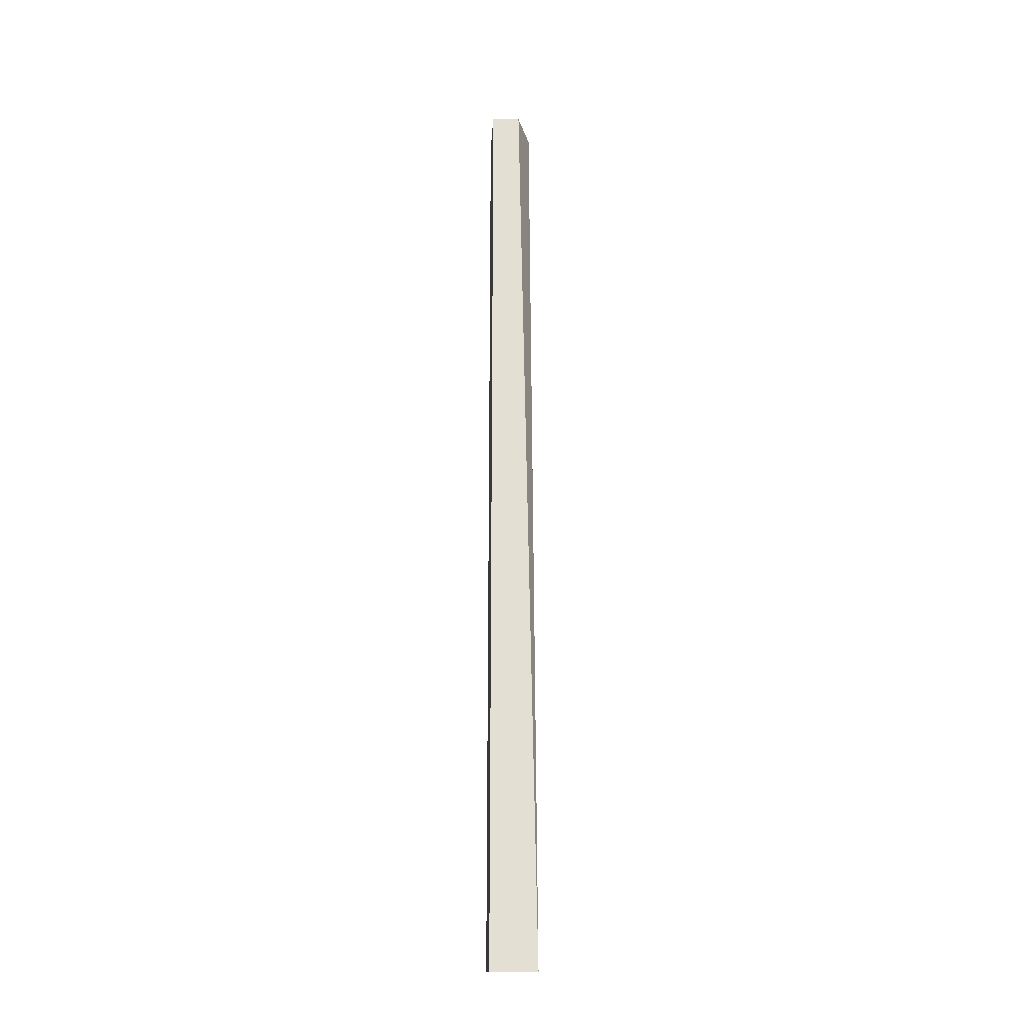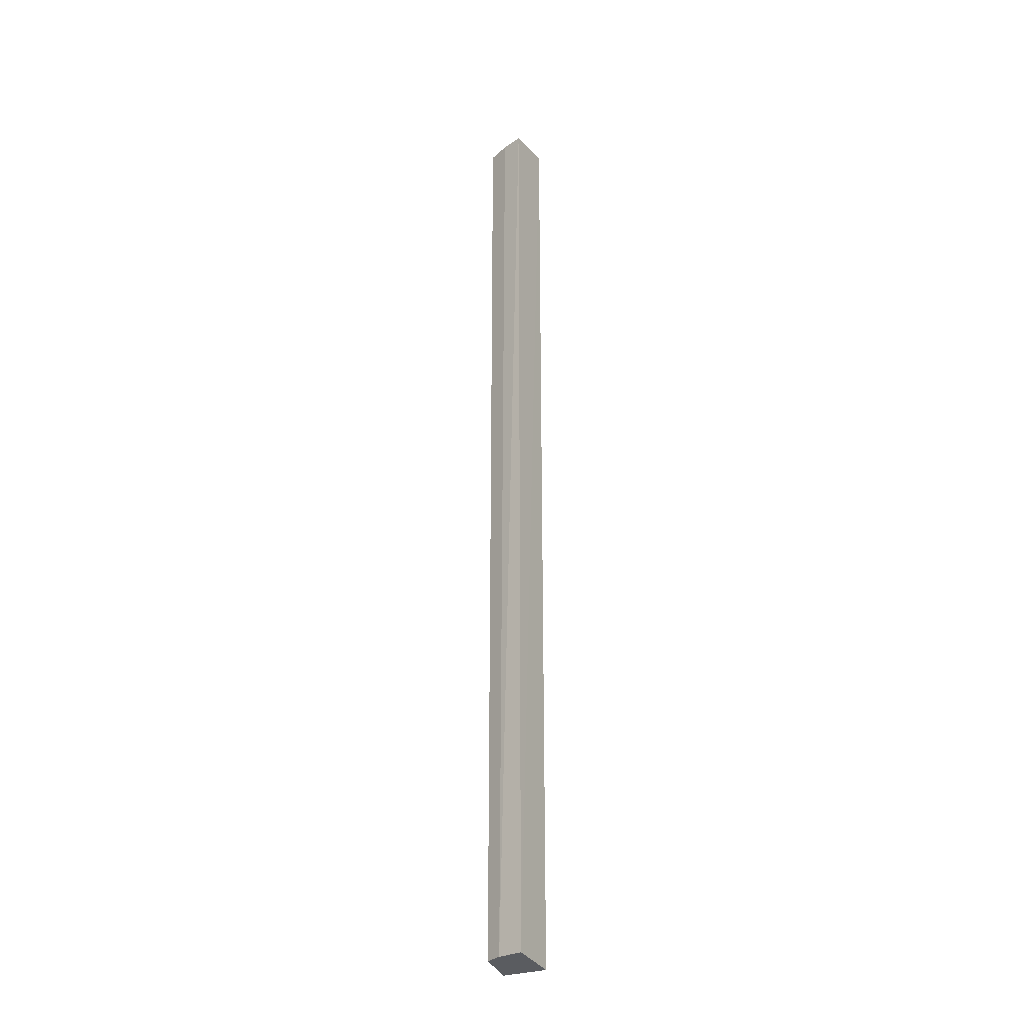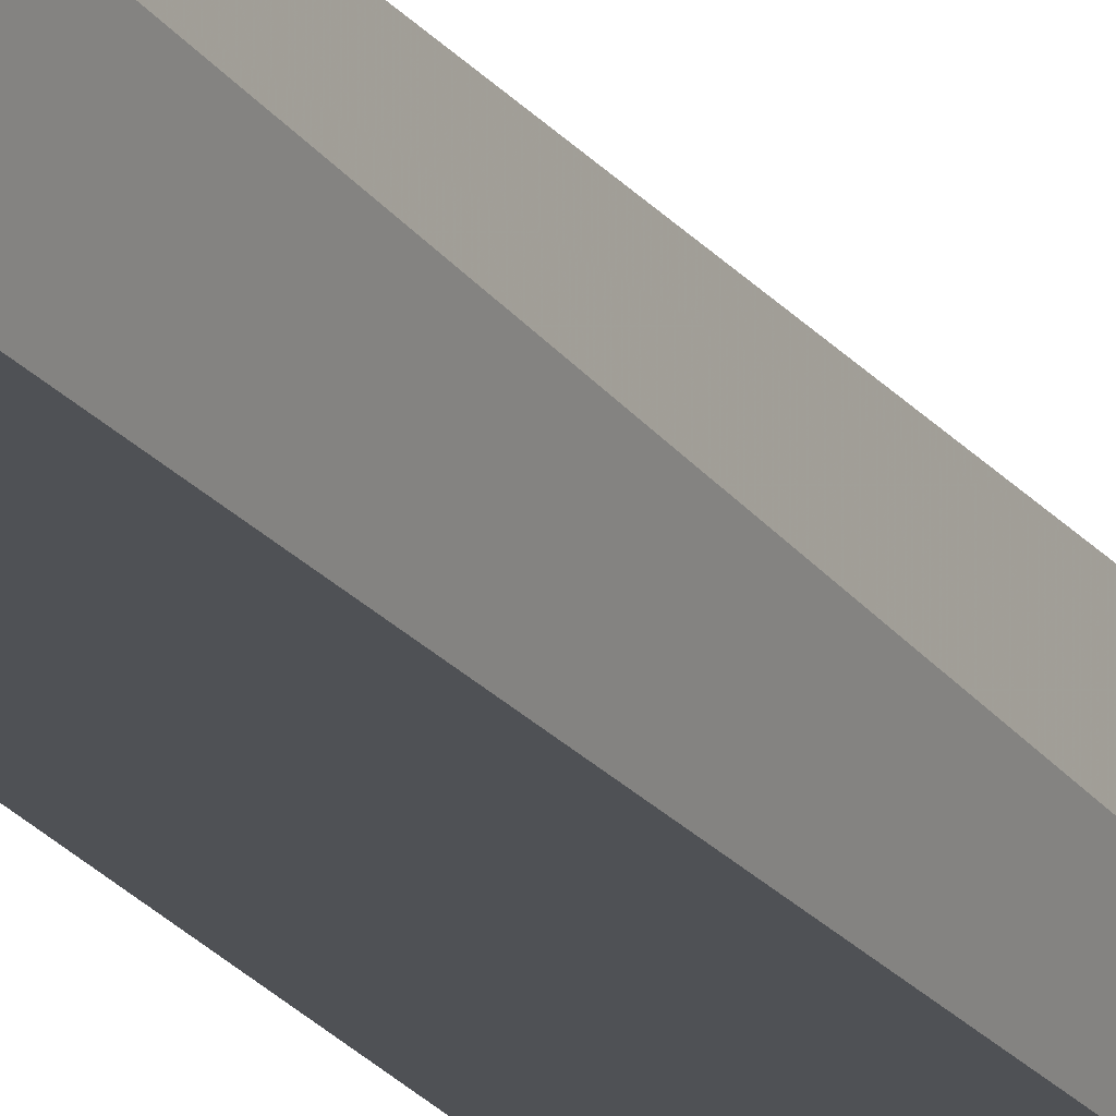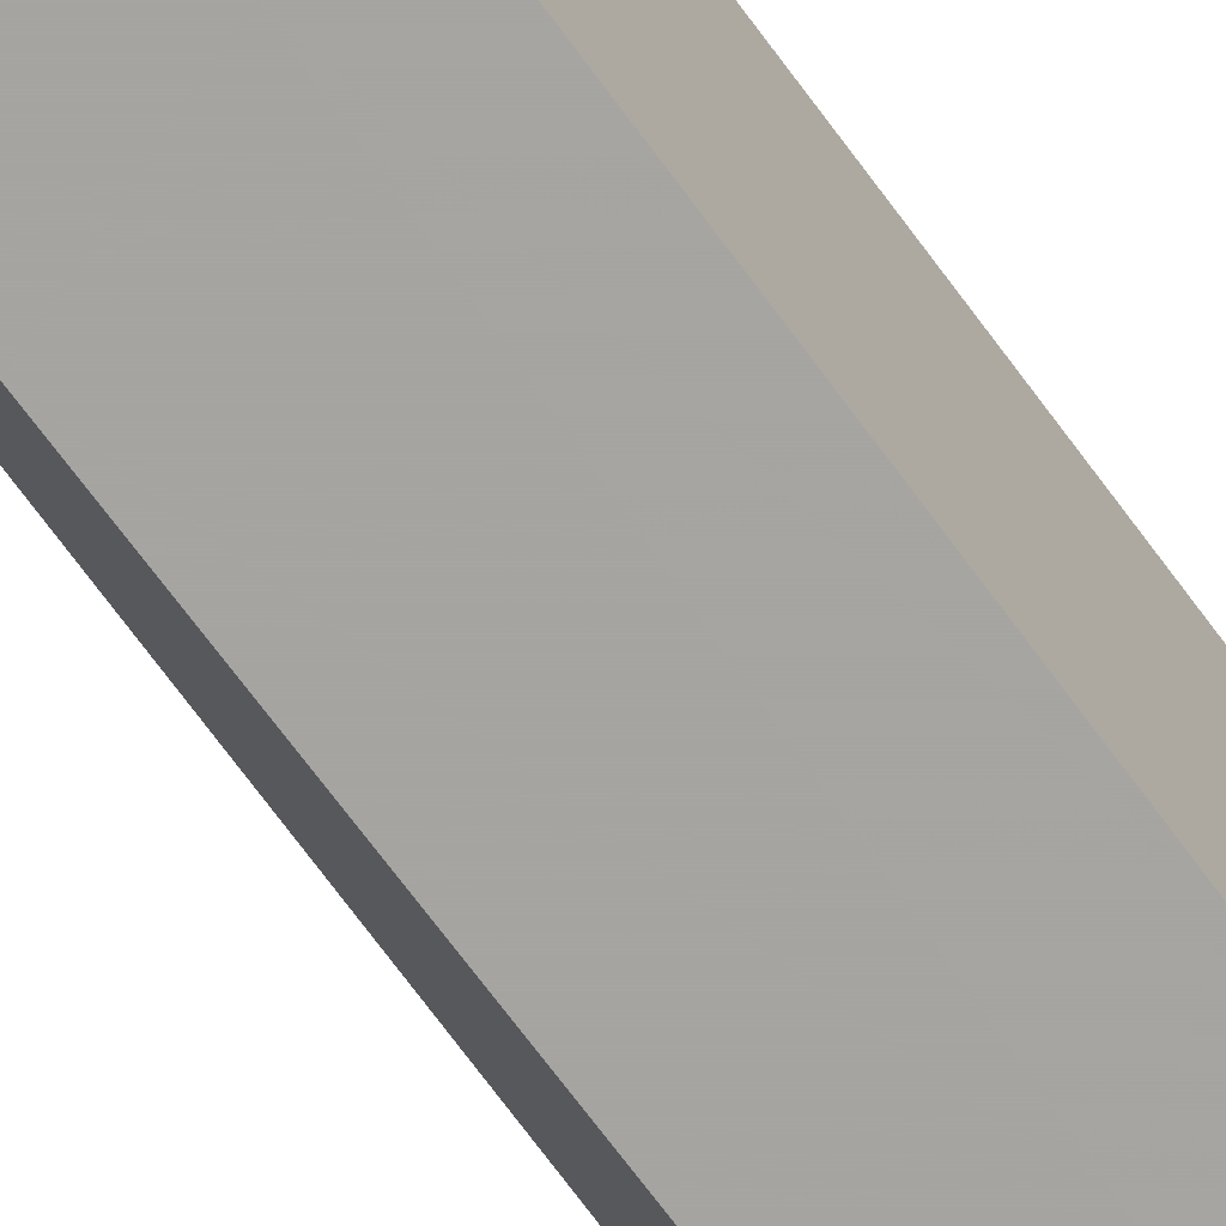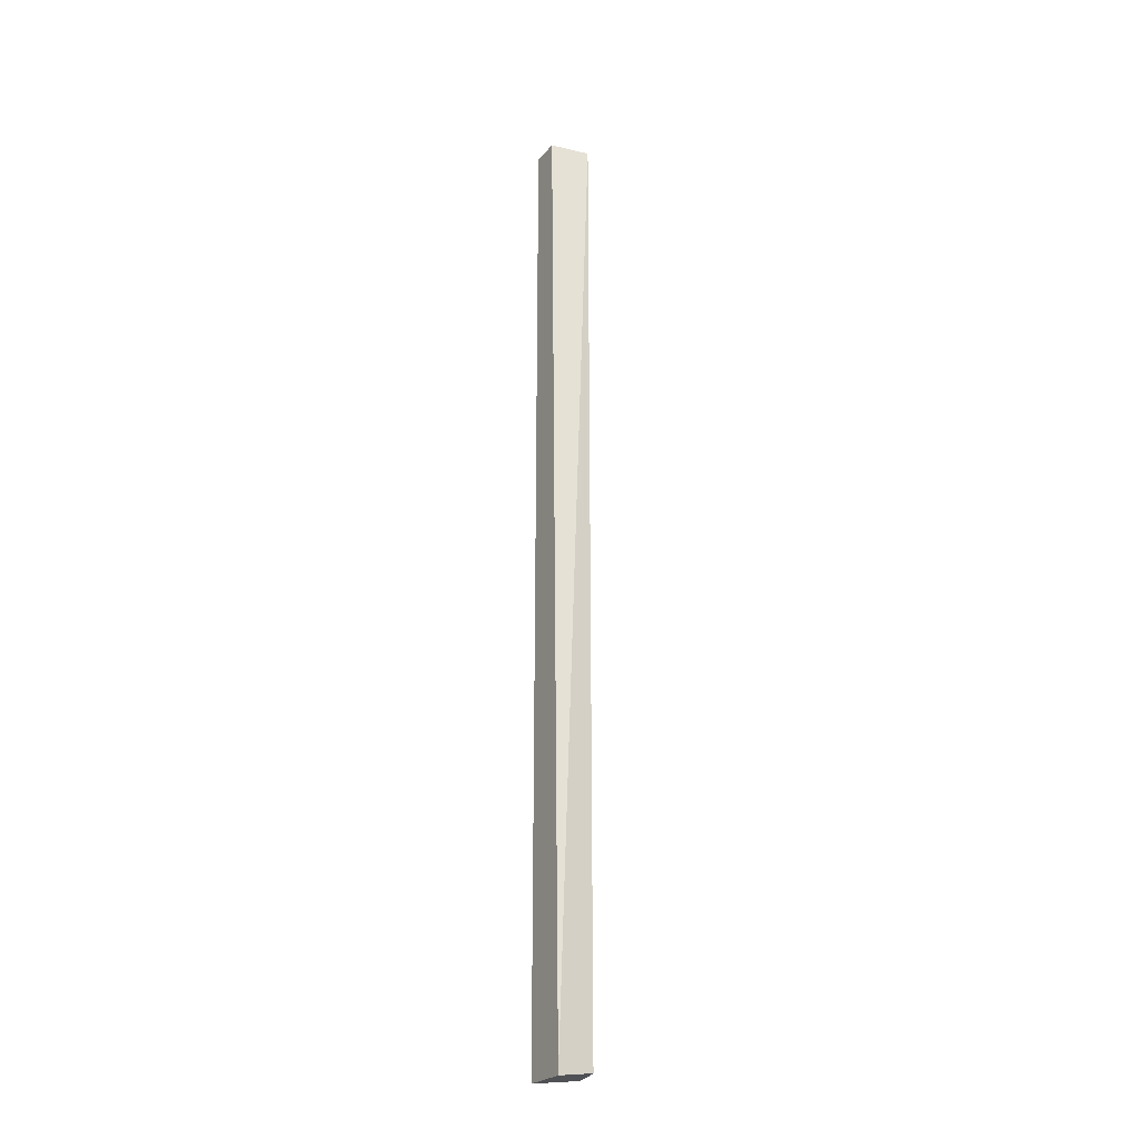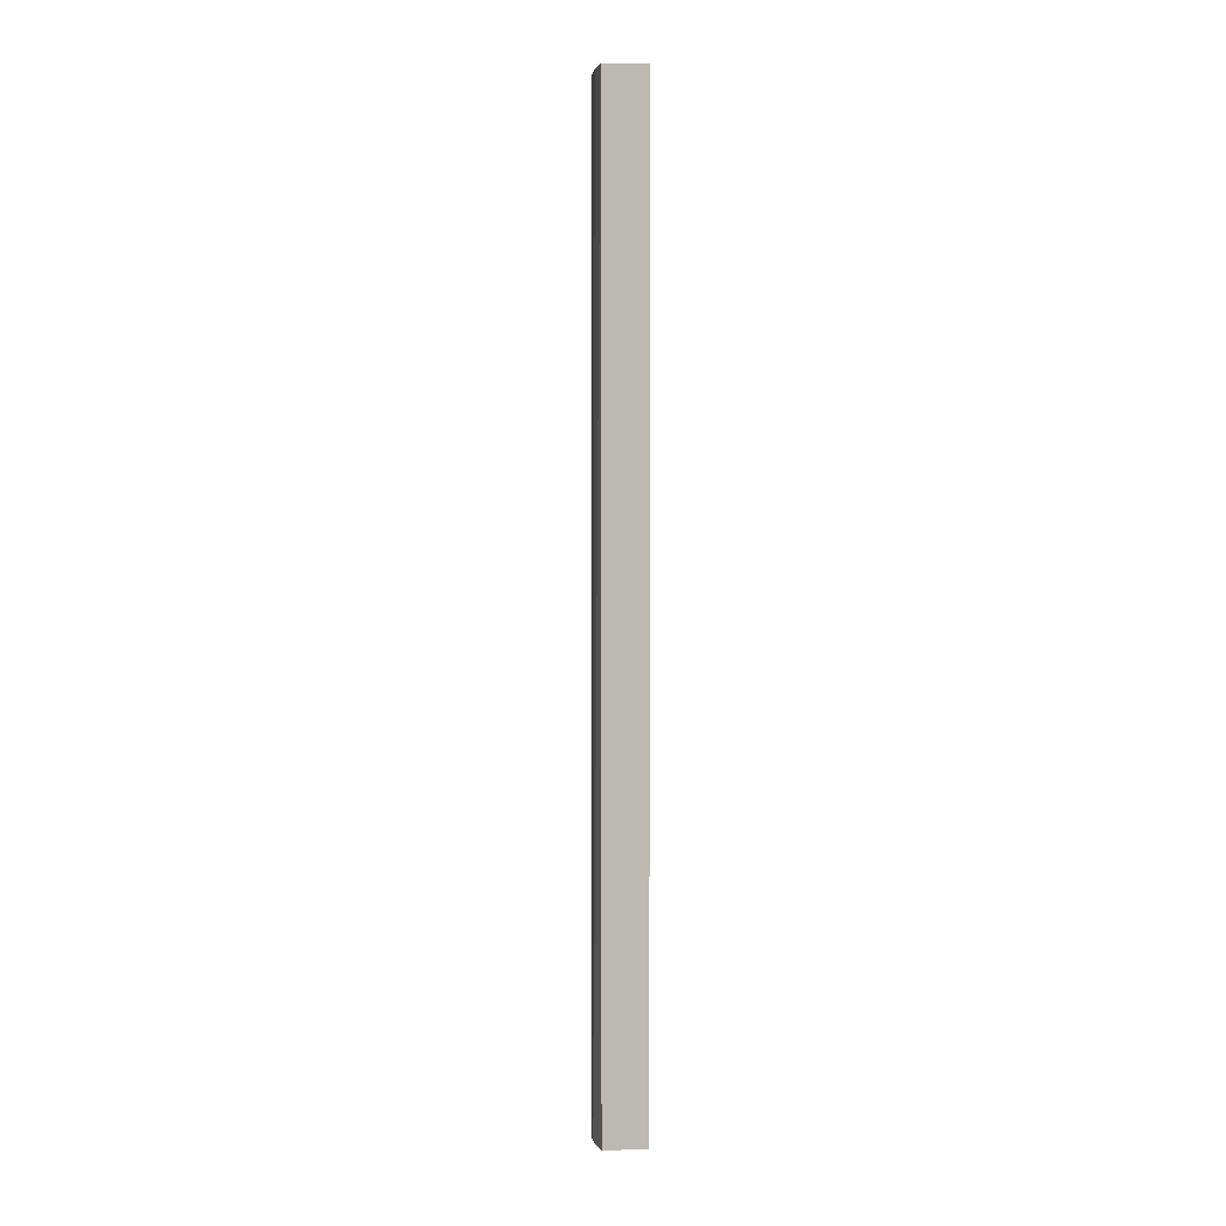
<metadata>
{"format":"obj","ext":"obj","renderer":"f3d","projection":"perspective","resolution":1024,"background":"white","views":[{"elev":-22.5,"azim":-2.6,"up":"+Z"},{"elev":-27.4,"azim":-149.2,"up":"+Z"},{"elev":-19.9,"azim":24.6,"up":"+Y"},{"elev":-73.5,"azim":-143.7,"up":"+Y"},{"elev":-24.4,"azim":60.0,"up":"+Z"},{"elev":3.0,"azim":-118.0,"up":"+Z"}]}
</metadata>
<code>
v 0.0461 0.1118 0.4369
v 0.06329 0.112 -0.5
v 0.05936 0.1465 0.4307
v 0.01663 0.1604 0.4317
v 0.01784 0.112 -0.5
v 0.0426 0.1544 -0.4936
v 0.03835 0.1545 0.4317
v 0.01784 0.1119 0.4367
v 0.05841 0.1483 -0.4944
v 0.01655 0.1596 -0.4936
f 1 2 3
f 5 2 1
f 7 1 3
f 7 4 1
f 7 6 4
f 7 3 6
f 8 5 1
f 8 1 4
f 9 6 3
f 9 3 2
f 10 4 6
f 10 8 4
f 10 5 8
f 10 2 5
f 10 9 2
f 10 6 9

</code>
